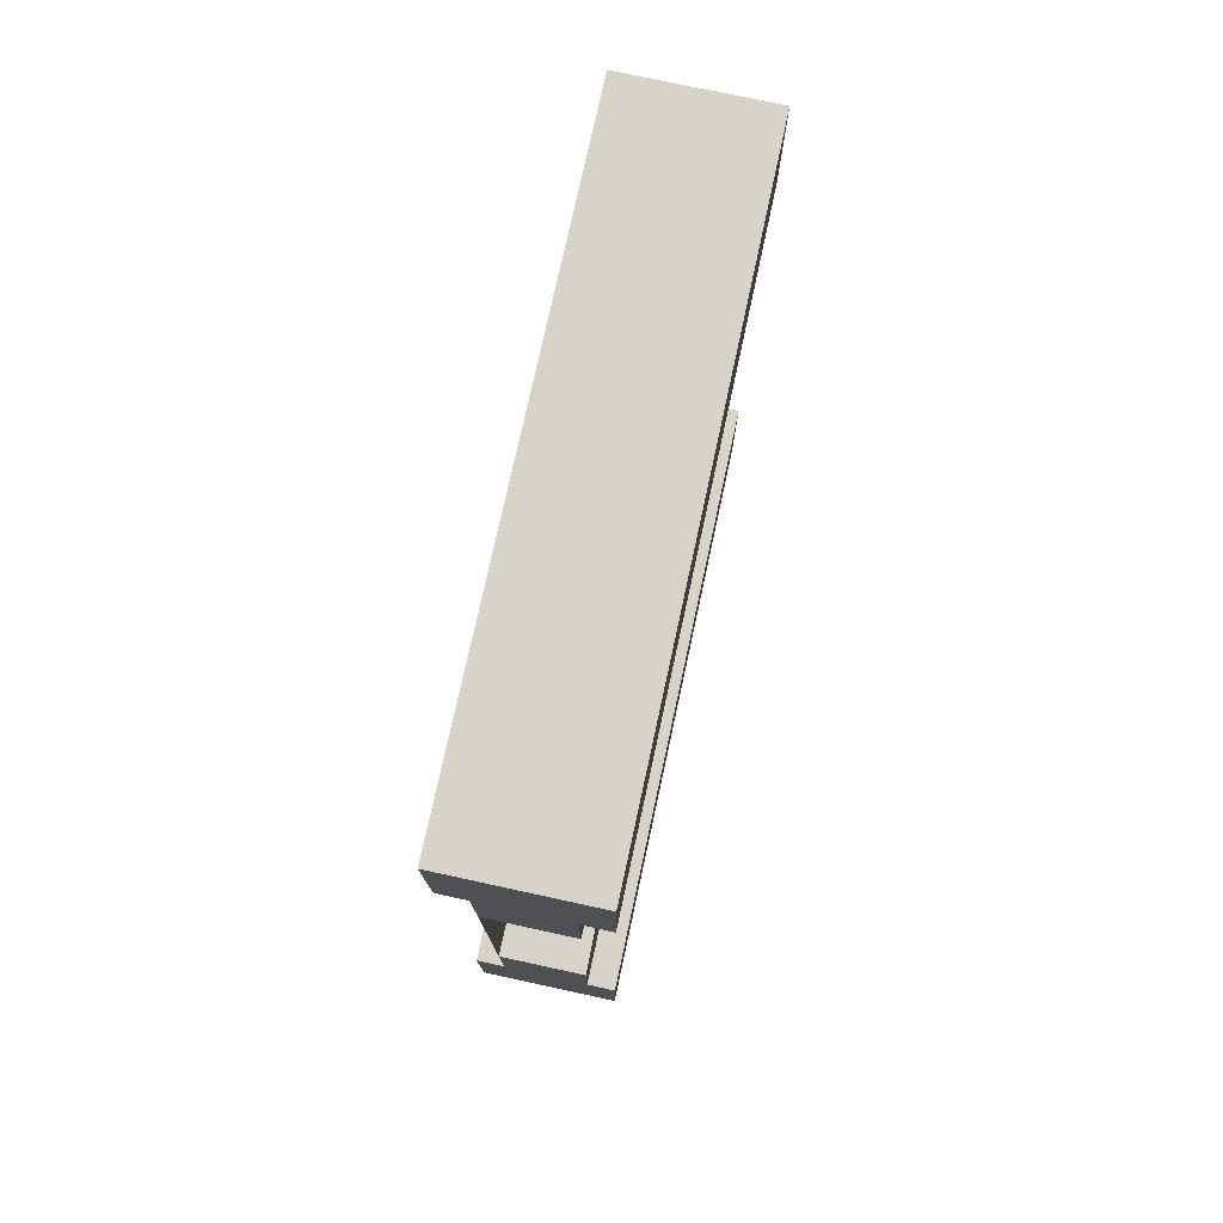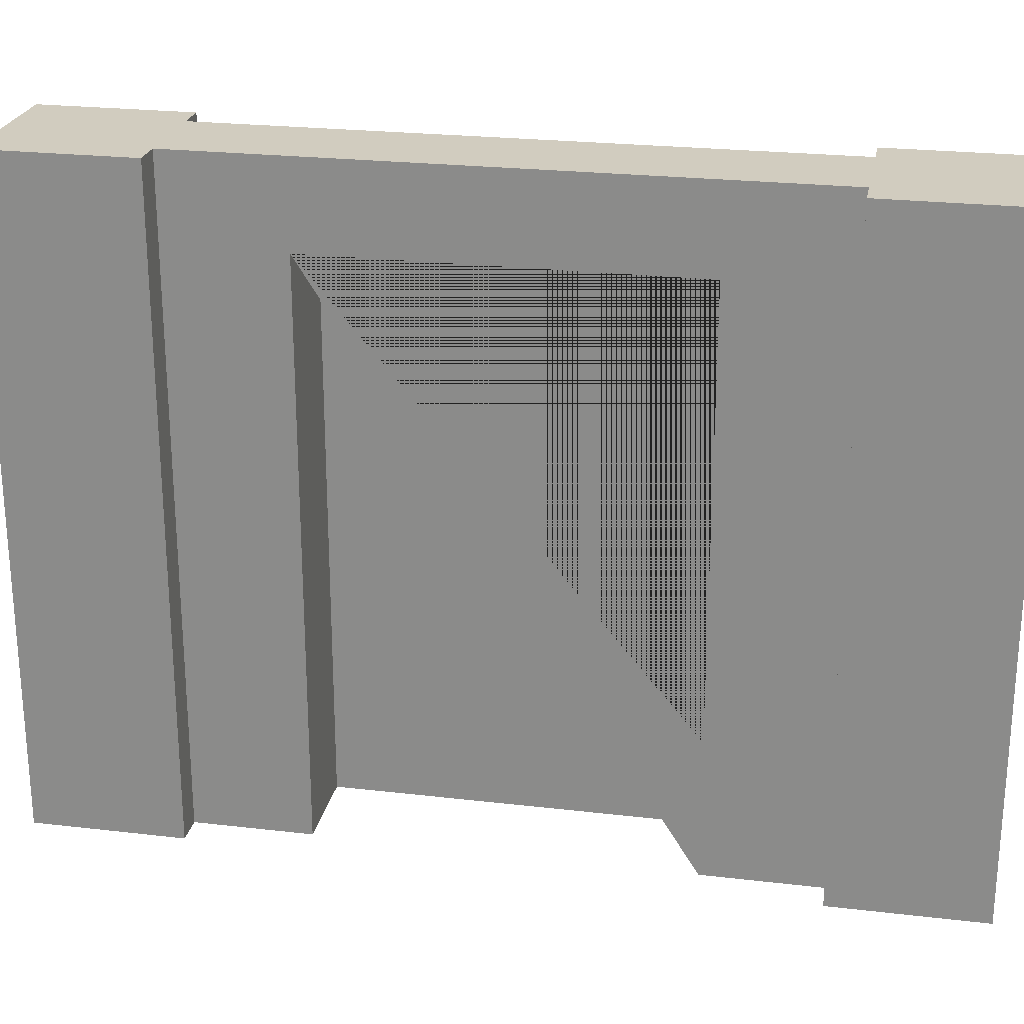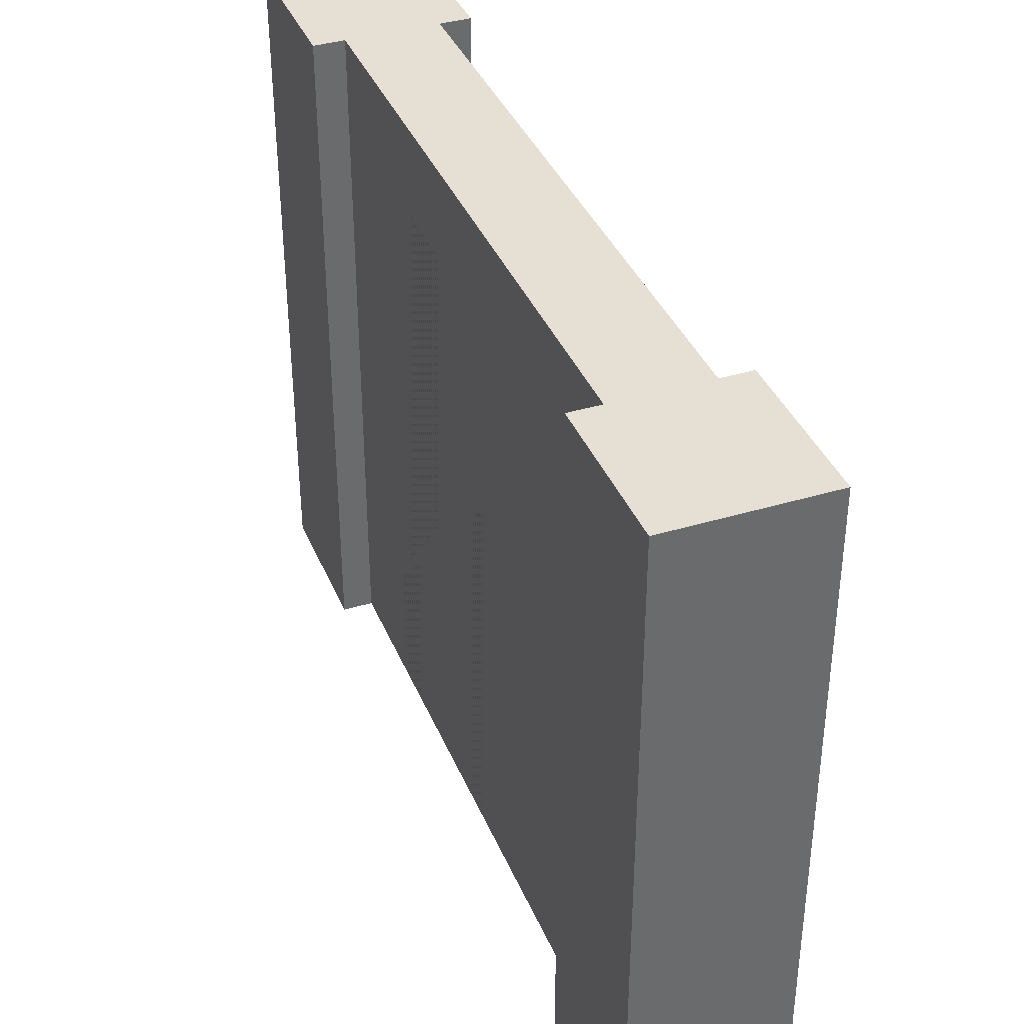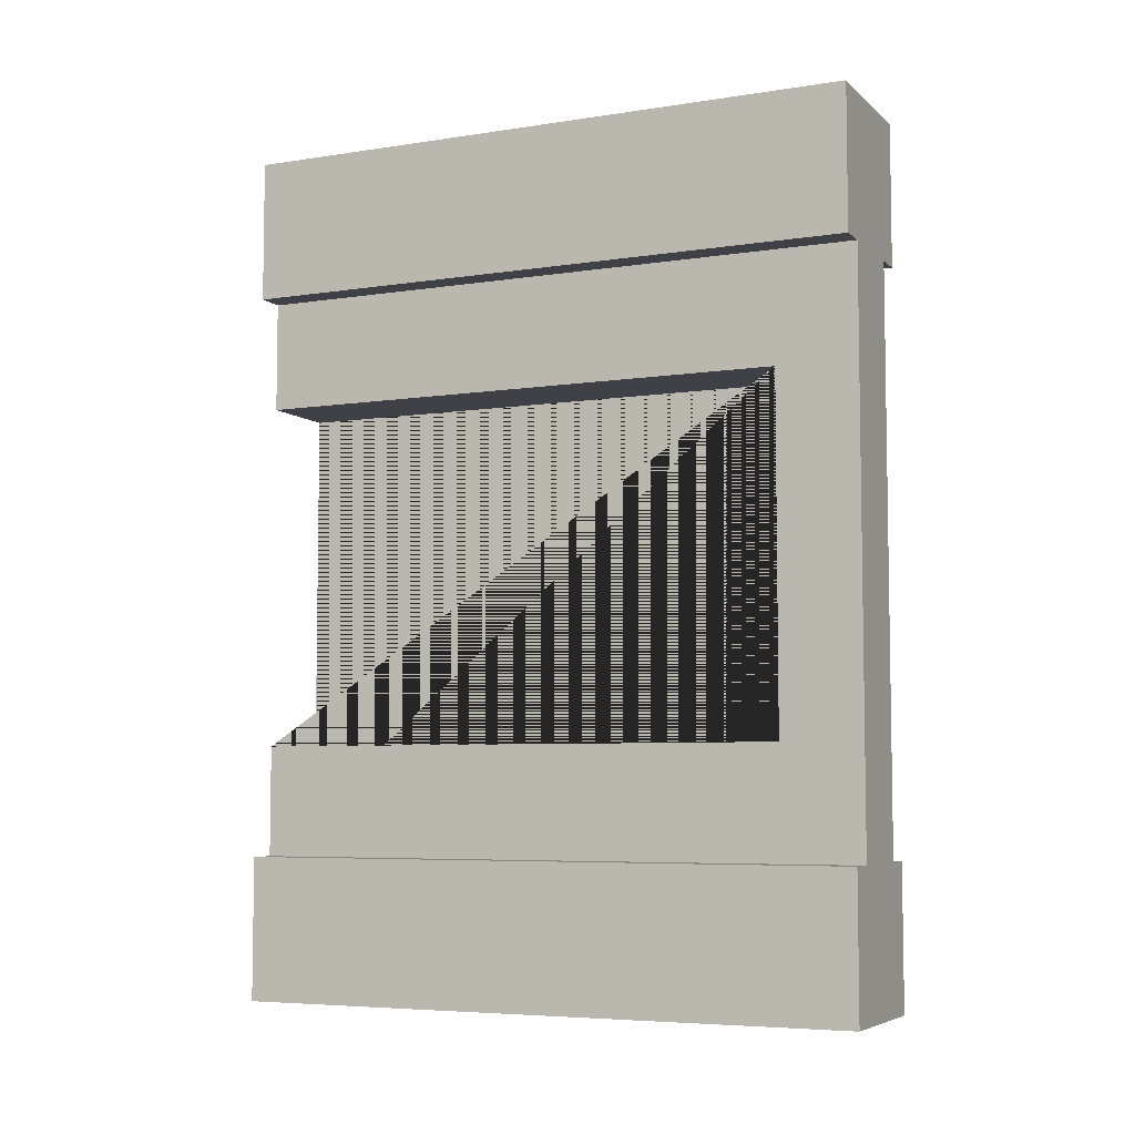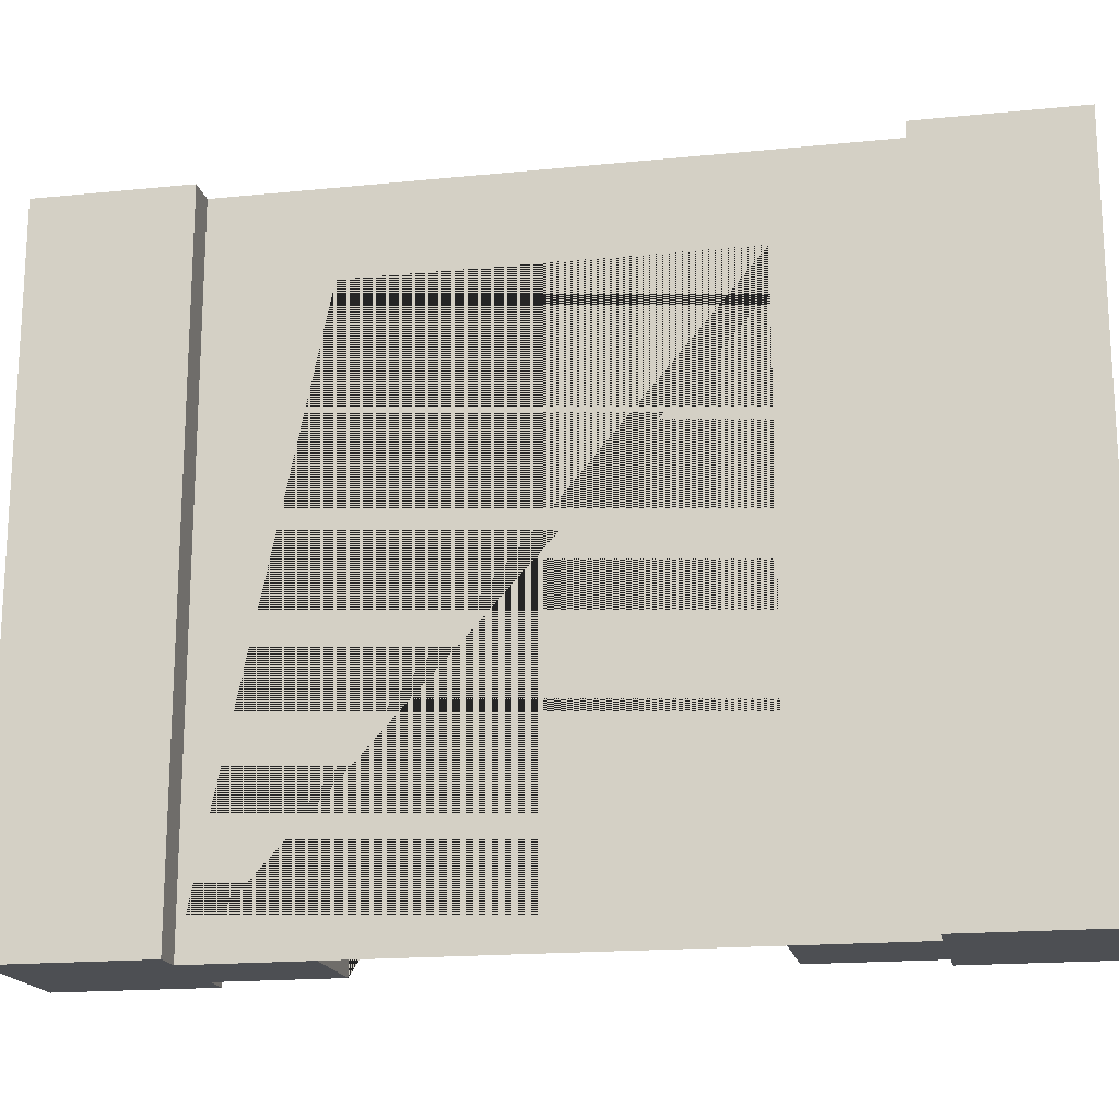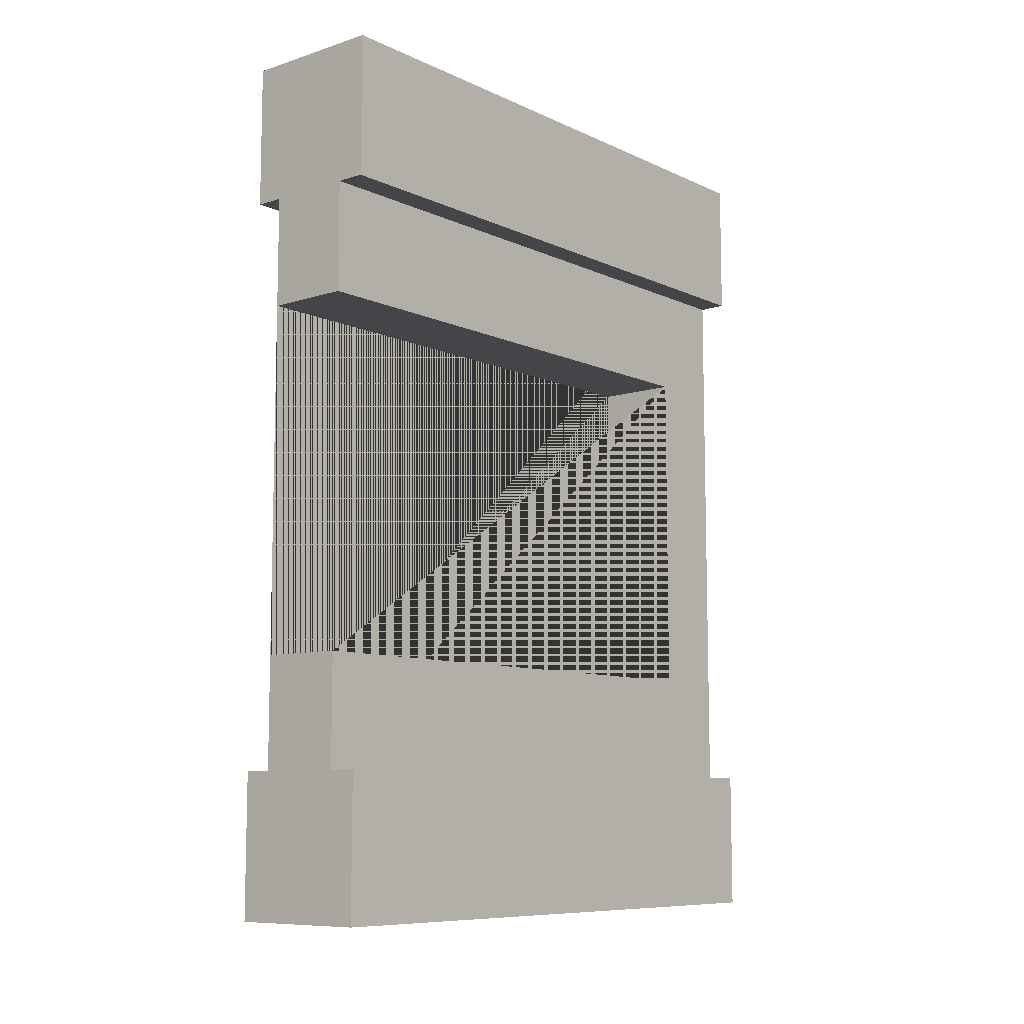
<metadata>
{"format":"obj","ext":"obj","renderer":"f3d","projection":"perspective","resolution":1024,"background":"white","views":[{"elev":76.1,"azim":12.2,"up":"+Z"},{"elev":24.1,"azim":101.0,"up":"+Y"},{"elev":38.1,"azim":-21.0,"up":"+Y"},{"elev":-6.0,"azim":114.8,"up":"+Z"},{"elev":-17.6,"azim":-78.8,"up":"+Y"},{"elev":-9.0,"azim":39.9,"up":"+Z"}]}
</metadata>
<code>
g Mesh1 Wood_Door_Square Model
v 0.5 2.2 -0
v 0.5 2.2 -0.5
v 0.4 2.2 -0.5
v 0.1 2.2 -0.5
v 0 2.2 -0.5
v 0 2.2 -0
f 1 2 3 4 5 6
v 0.5 0 -0
v 0.5 0 -0.5
f 7 8 2 1
v 0 0 -0.5
v 0.1 0 -0.5
v 0.4 0 -0.5
v 0 0 -0
f 9 10 11 8 7 12
f 9 5 4 10
f 6 5 9 12
f 12 7 1 6
v 0.1 0 -2.5
v 0.1 -2.256e-17 -2.111
v 0.1 1.916 -2.111
v 0.1 1.916 -0.8889
v 0.1 -2.256e-17 -0.8889
v 0.1 2.2 -2.5
f 13 14 15 16 17 10 4 18
v 0.4 0 -2.5
v 0.4 -2.256e-17 -2.111
f 19 20 14 13
v 0.4 1.916 -0.8889
v 0.4 1.916 -2.111
v 0.4 2.2 -2.5
v 0.4 -2.256e-17 -0.8889
f 21 22 20 19 23 3 11 24
f 15 22 21 16
f 20 22 15 14
f 16 21 24 17
f 10 17 24 11
v 0.5 0 -2.5
v 0.5 2.2 -2.5
f 25 26 23 19
v 0.5 2.2 -3
v 0.5 0 -3
f 27 26 25 28
v 0 2.2 -3
v 0 2.2 -2.5
f 29 30 18 23 26 27
v 0 0 -3
v 0 0 -2.5
f 31 32 30 29
f 25 19 13 32 31 28
f 30 32 13 18
f 28 31 29 27
f 23 18 4 3
f 2 8 11 3

</code>
